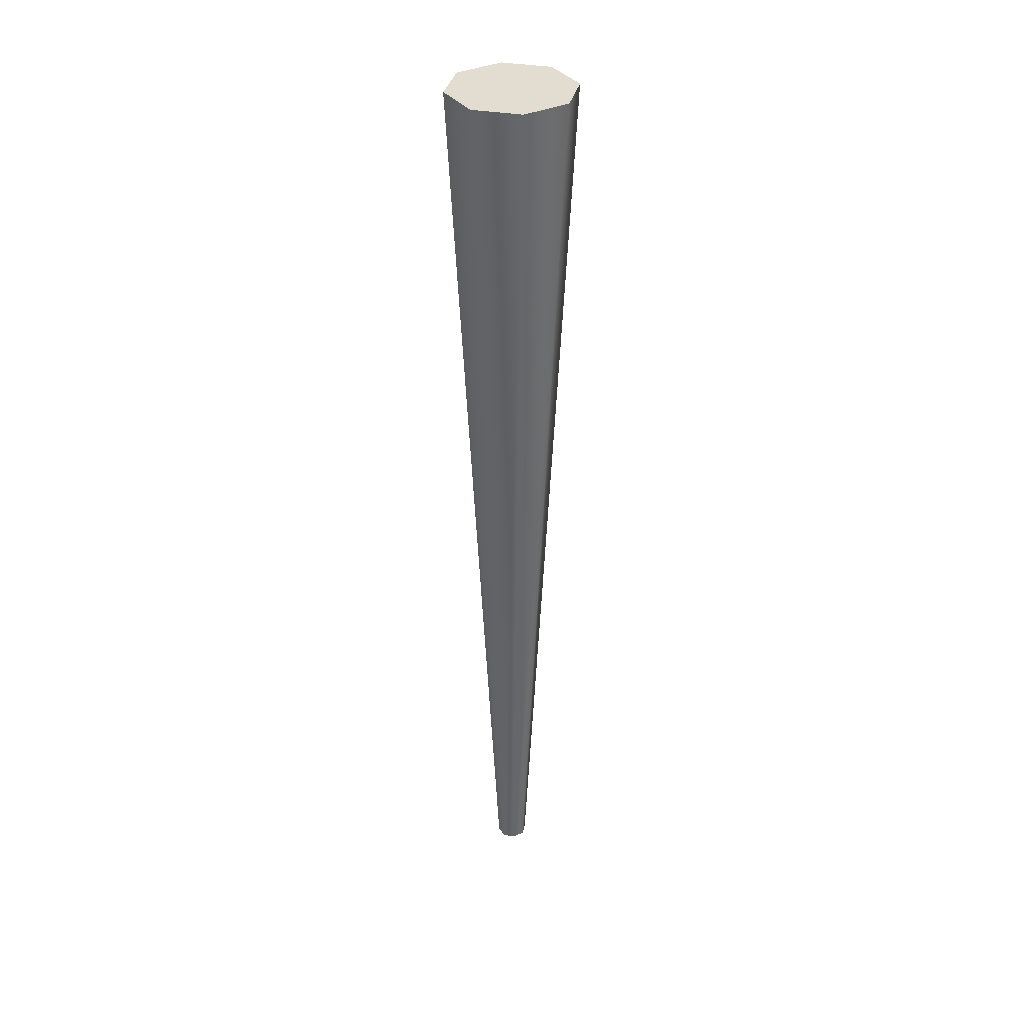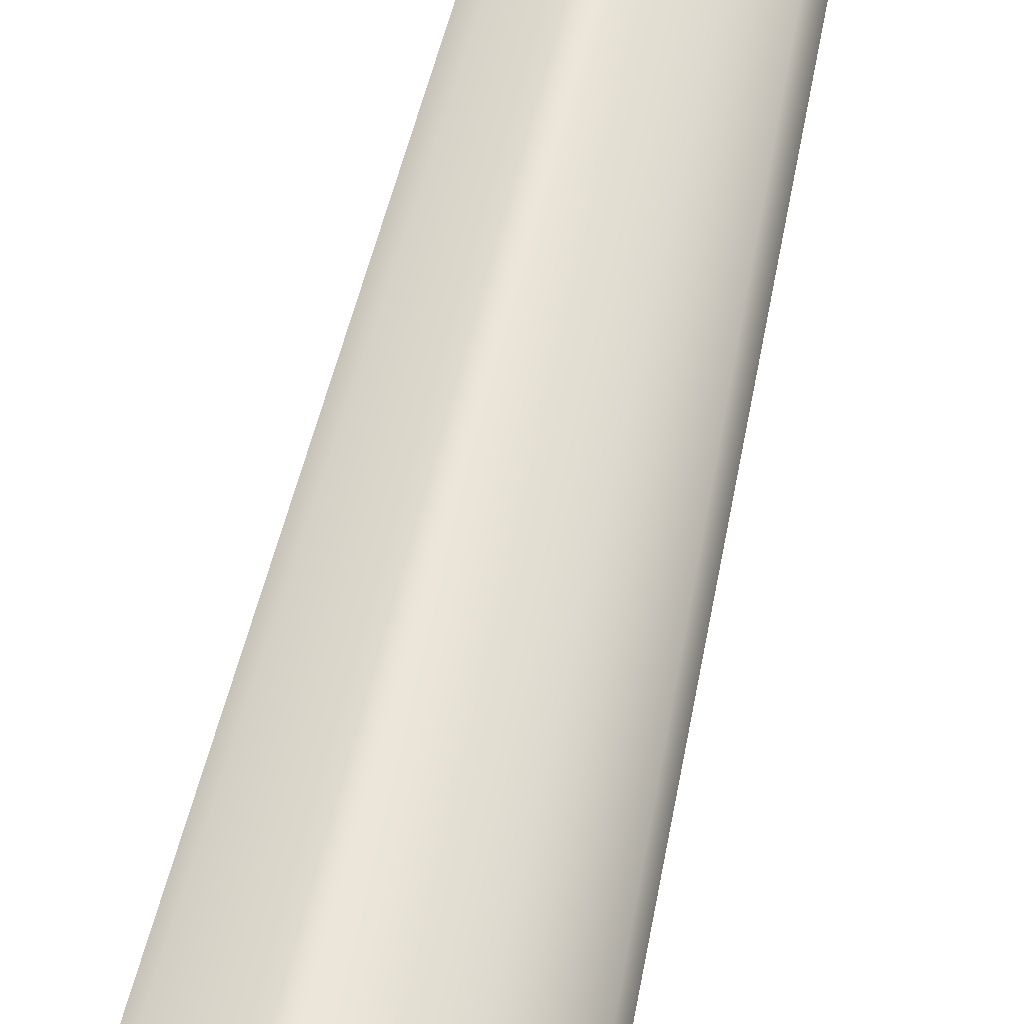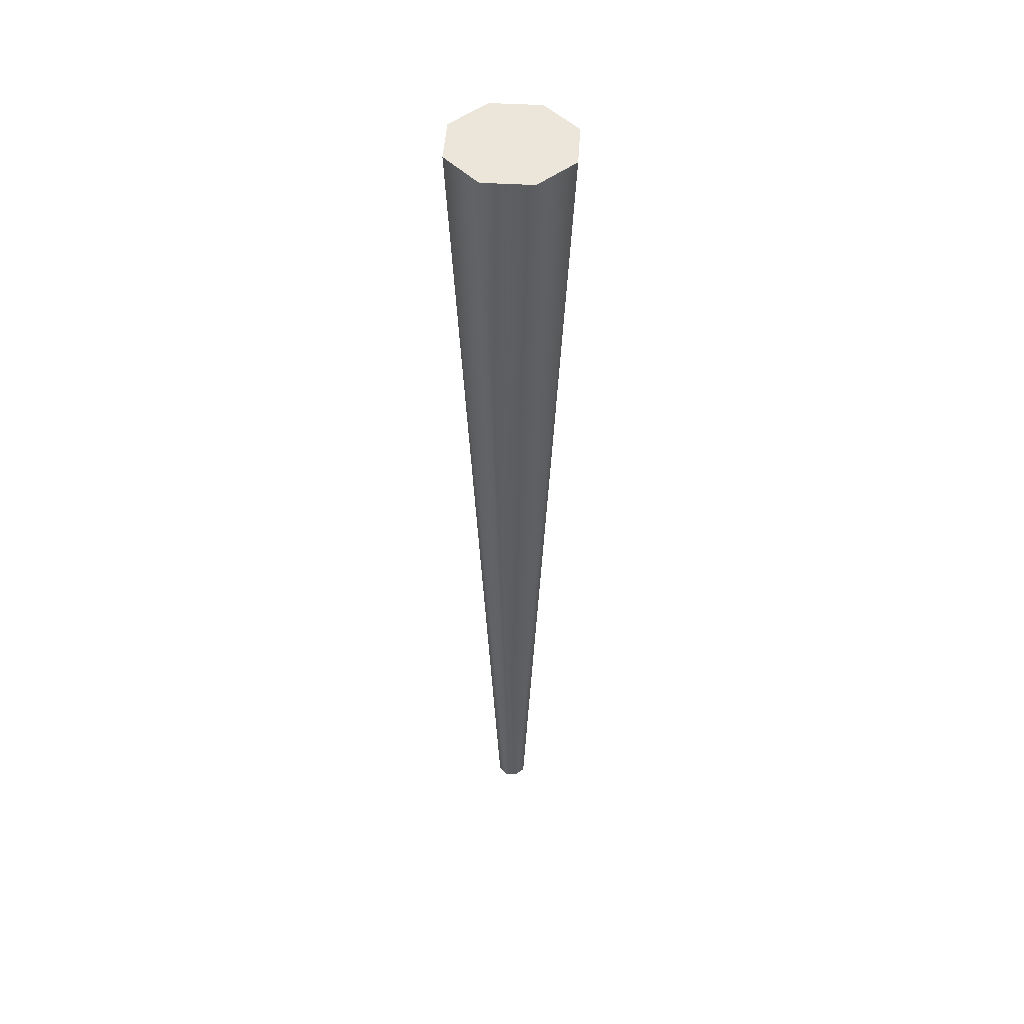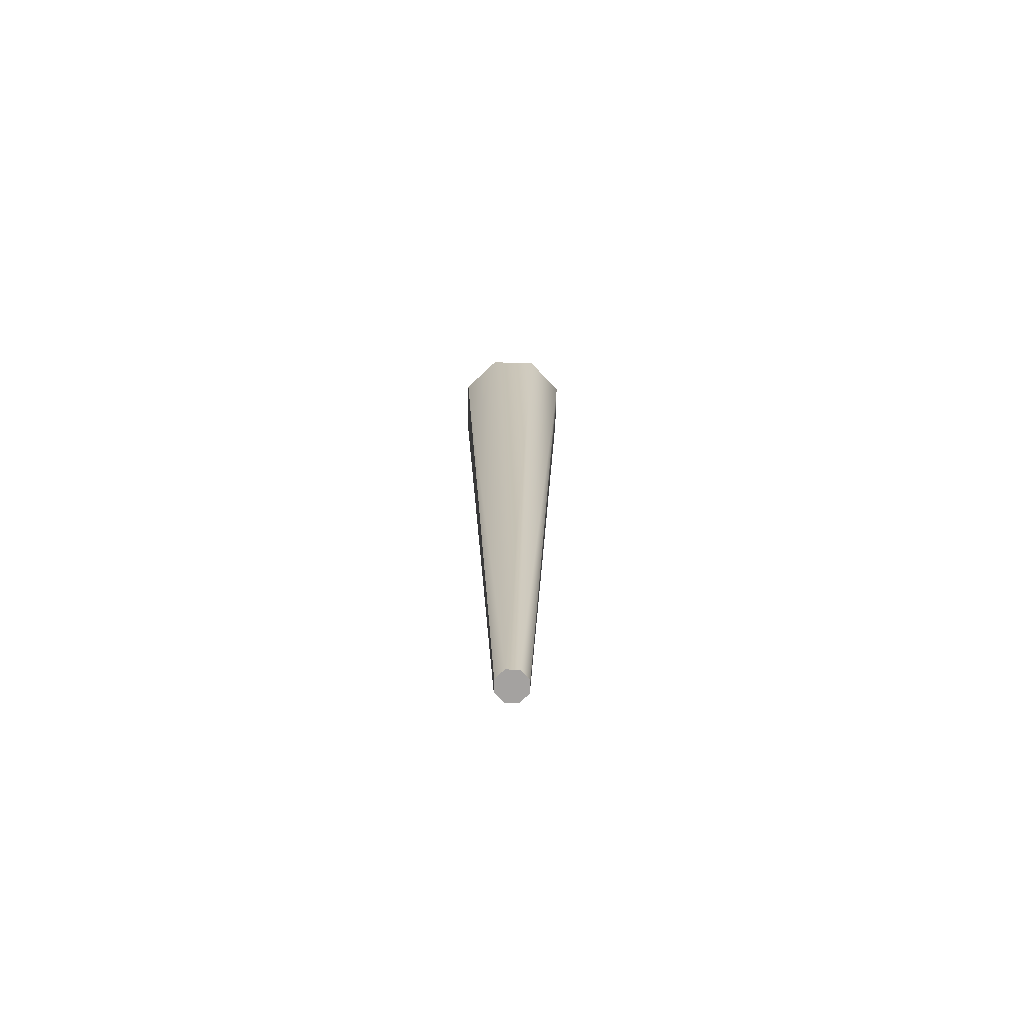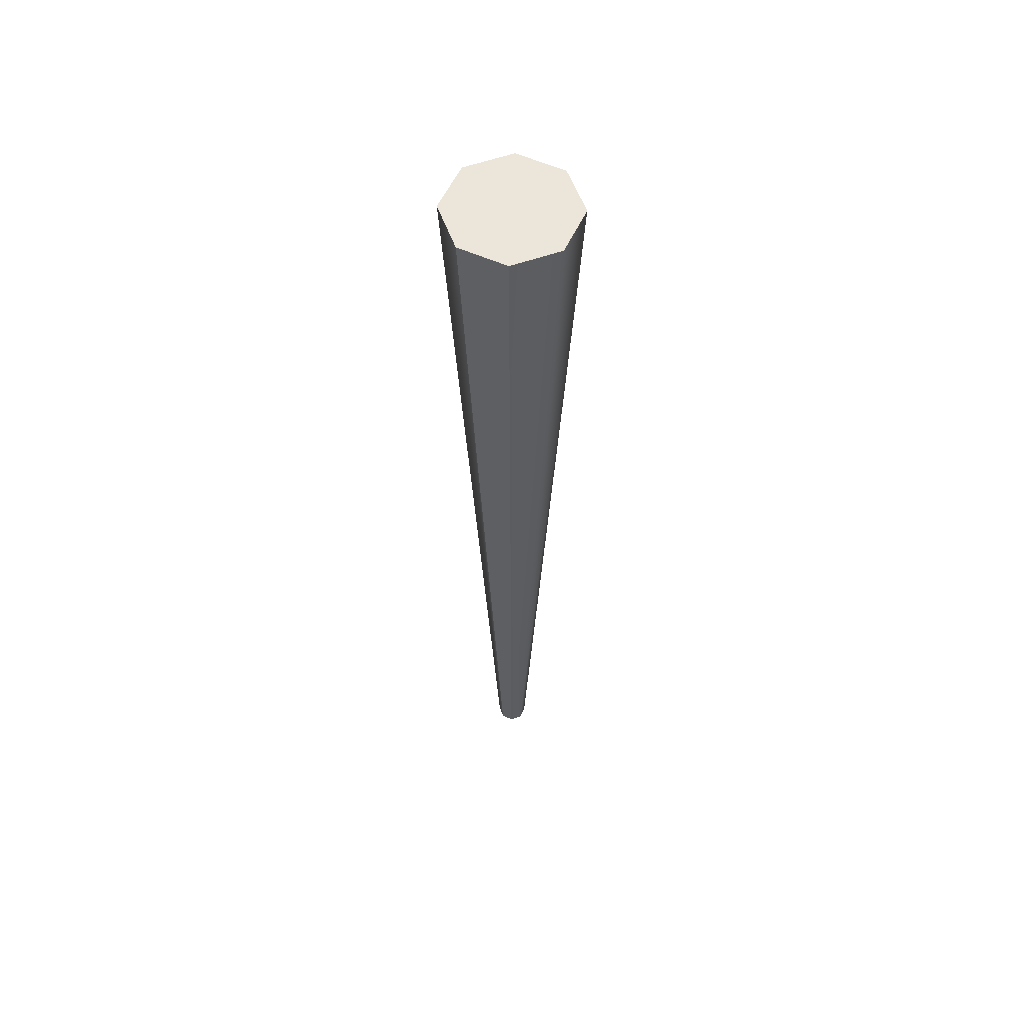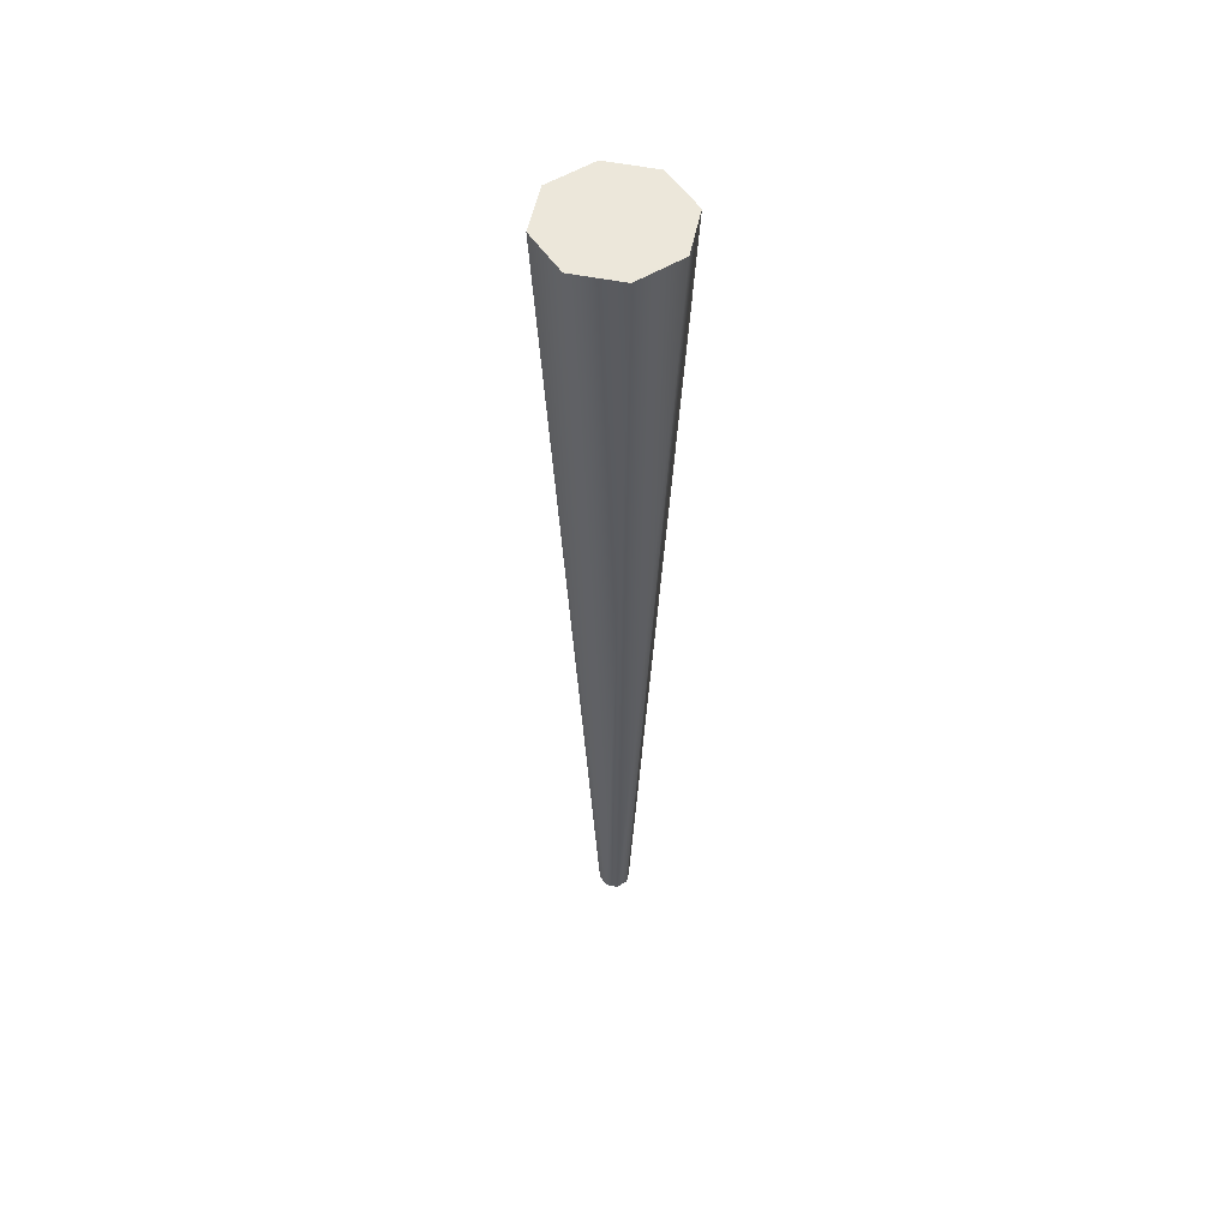
<metadata>
{"format":"obj","ext":"obj","renderer":"f3d","projection":"perspective","resolution":1024,"background":"white","views":[{"elev":35.4,"azim":-174.2,"up":"+Y"},{"elev":60.9,"azim":-167.3,"up":"+Z"},{"elev":47.5,"azim":-48.8,"up":"+Y"},{"elev":-72.7,"azim":170.9,"up":"+Y"},{"elev":57.5,"azim":107.3,"up":"+Y"},{"elev":54.0,"azim":-175.5,"up":"+Y"}]}
</metadata>
<code>
g Mesh1 Model
v -4 140 6.928
v -6.928 140 -4
v -7.727 140 2.071
f 1 2 3
v -2.071 140 -7.727
f 2 1 4
v 2.071 140 7.727
f 4 1 5
v -1 20 1.732
f 6 5 1
v 0.5176 20 1.932
f 5 6 7
v -0.5176 20 -1.932
f 6 8 7
v -1.732 20 -1
f 6 9 8
v -1.932 20 0.5176
f 9 6 10
f 6 3 10
f 3 6 1
f 2 10 3
f 10 2 9
f 2 8 9
f 8 2 4
v 1 20 -1.732
f 4 11 8
v 4 140 -6.928
f 11 4 12
f 4 5 12
v 6.928 140 4
f 12 5 13
f 7 13 5
v 1.732 20 1
f 13 7 14
f 7 11 14
f 7 8 11
v 1.932 20 -0.5176
f 14 11 15
v 7.727 140 -2.071
f 11 16 15
f 16 11 12
f 12 13 16
f 14 16 13
f 16 14 15

</code>
